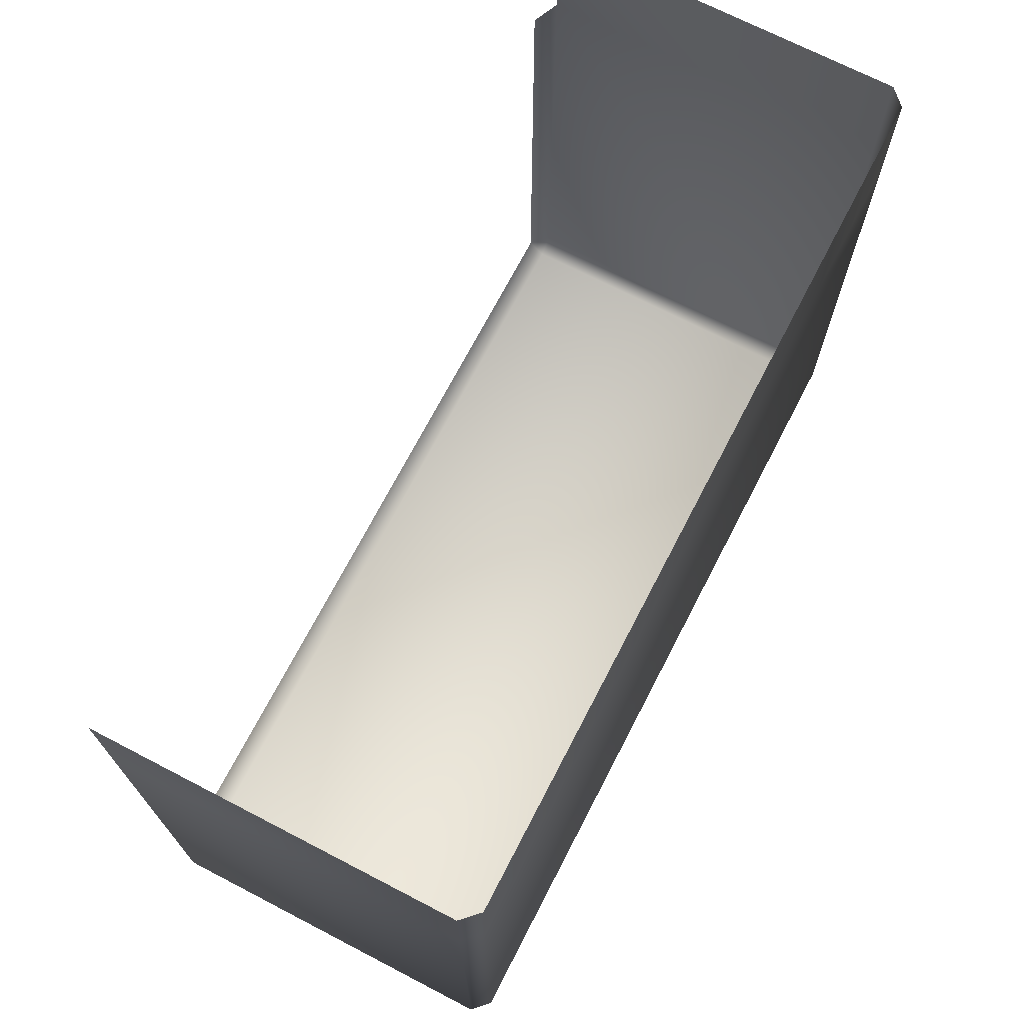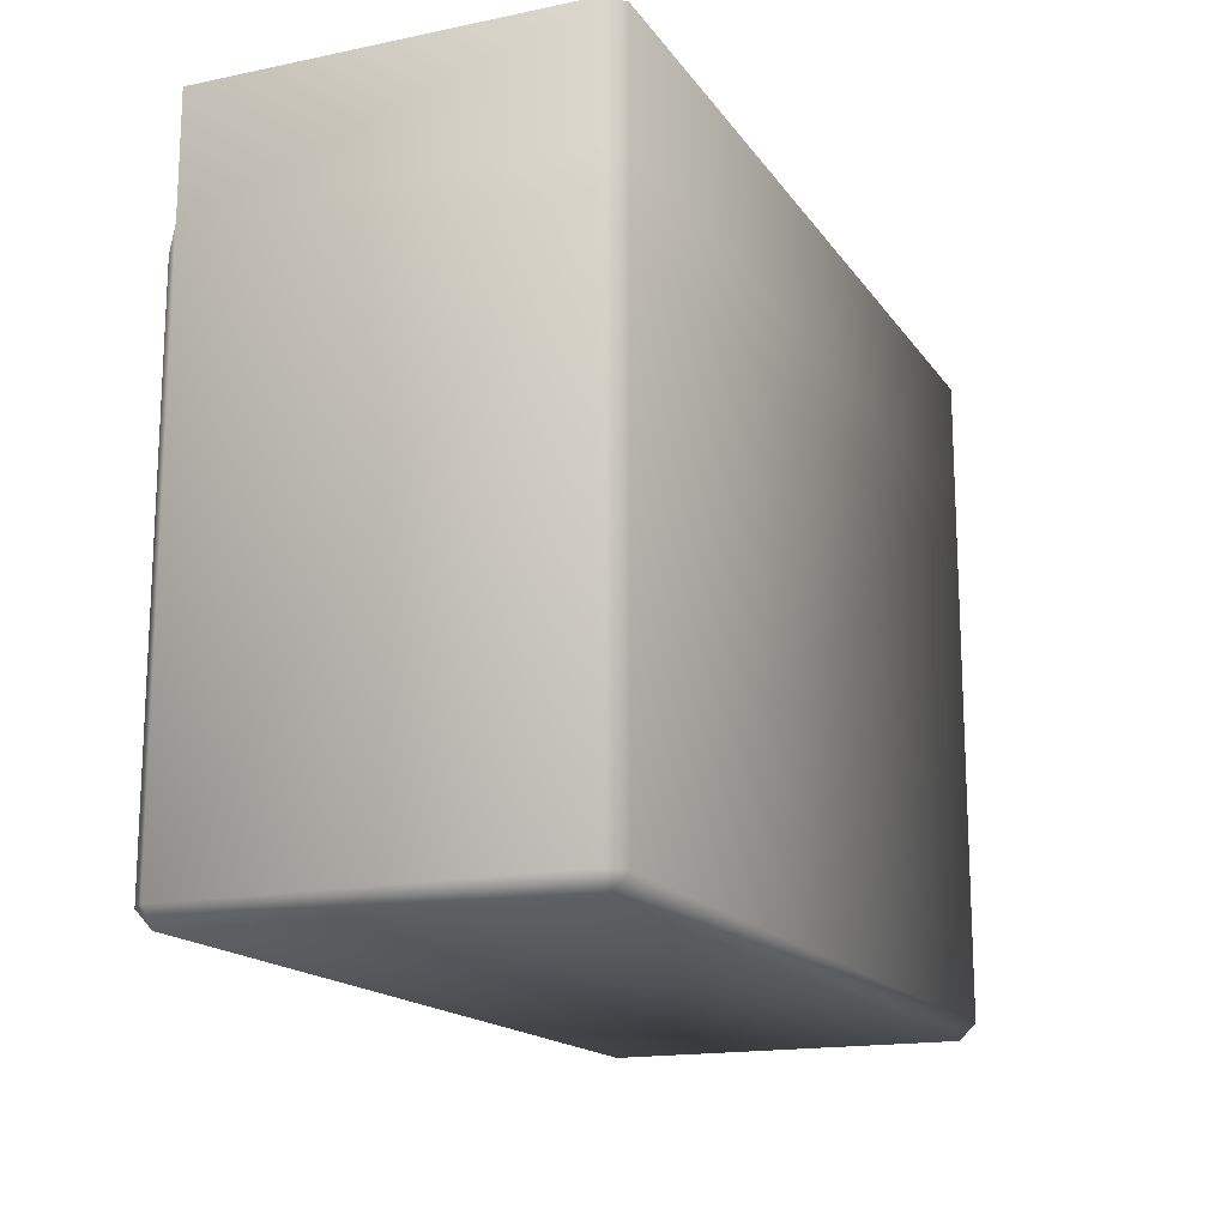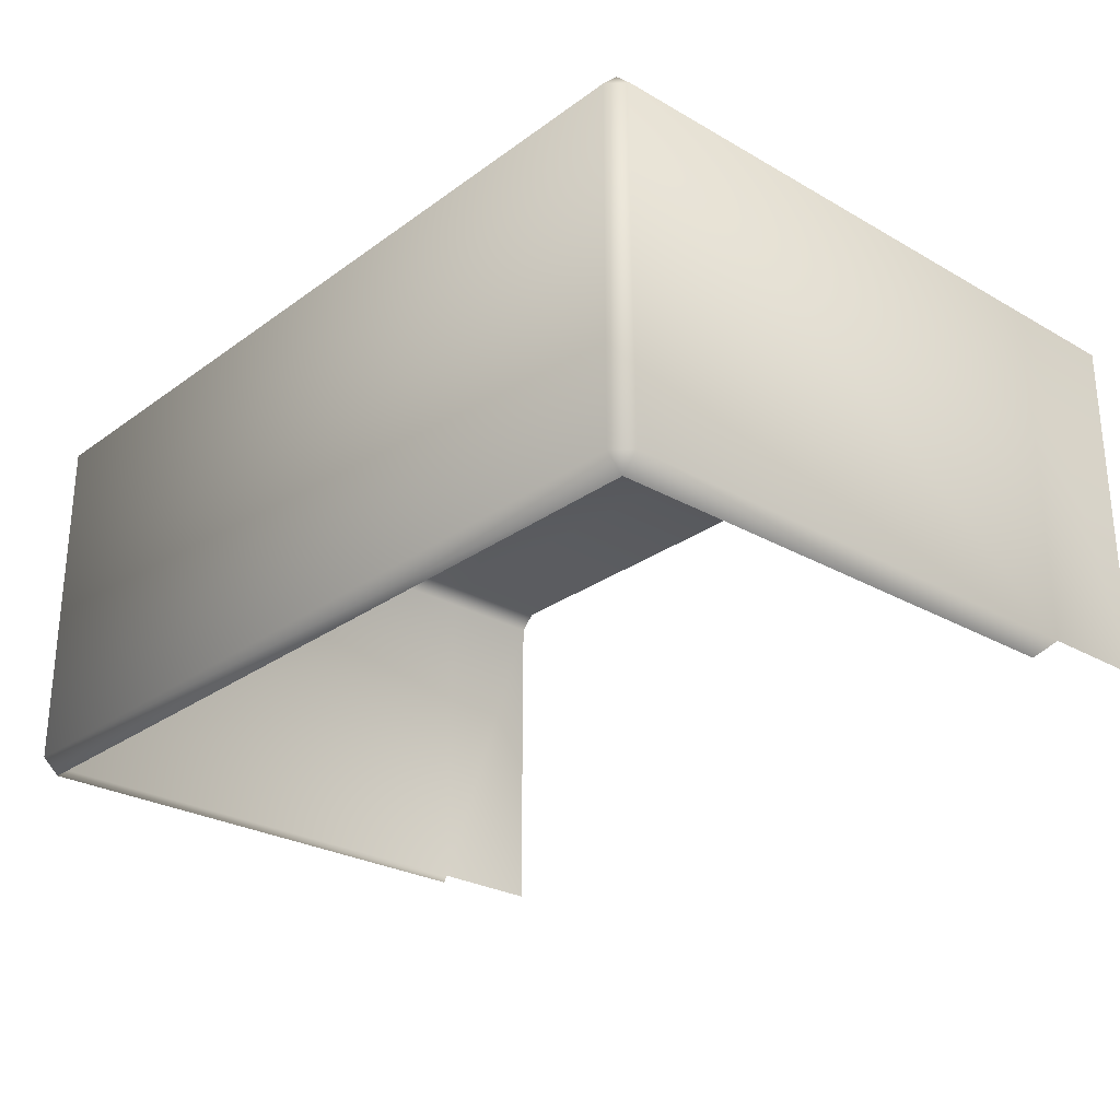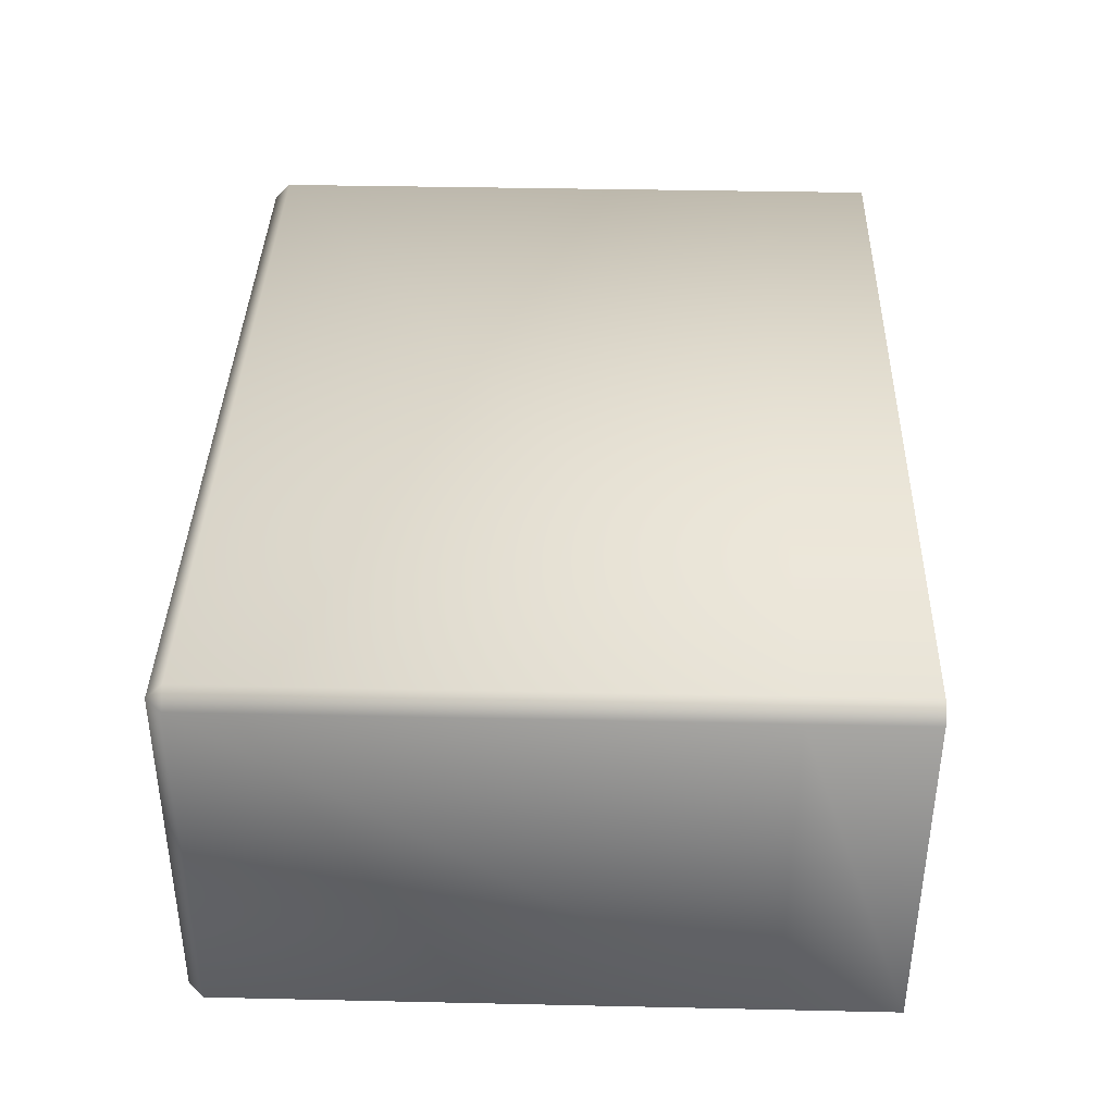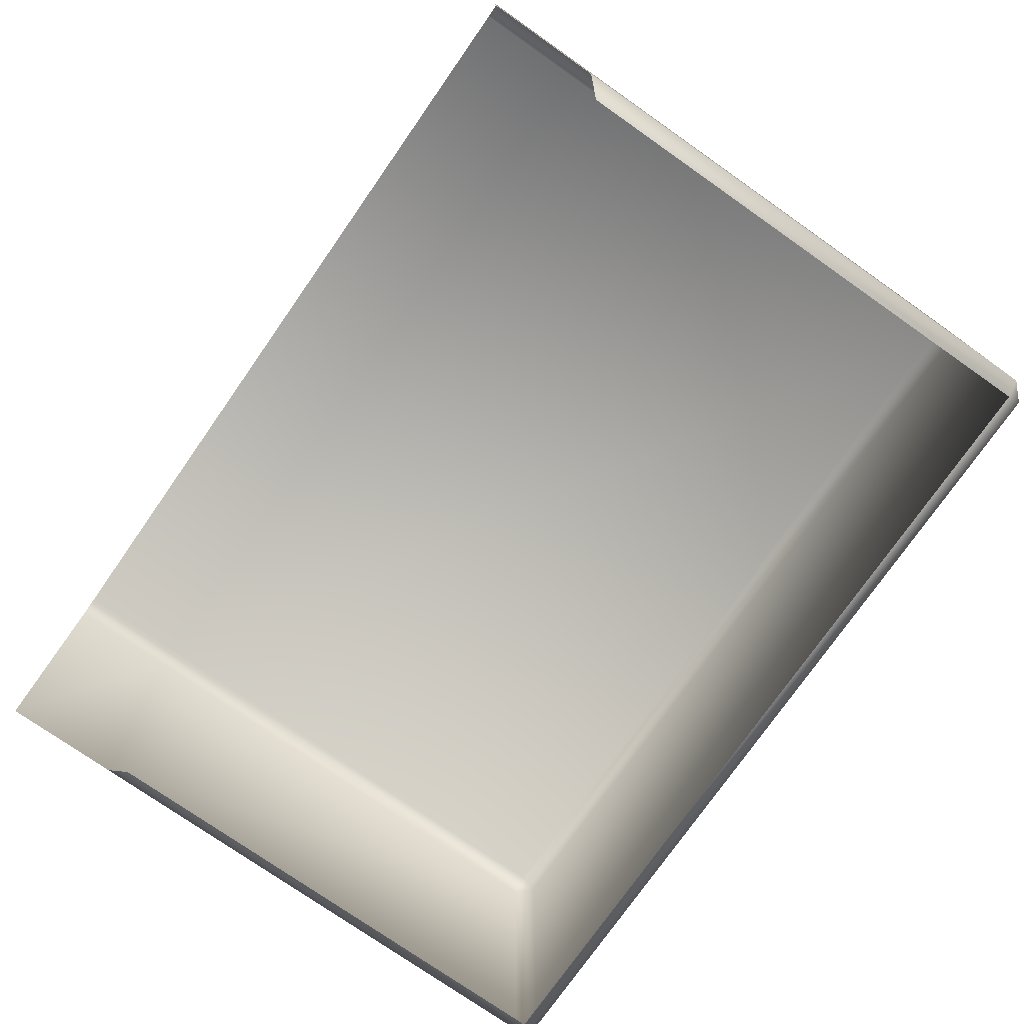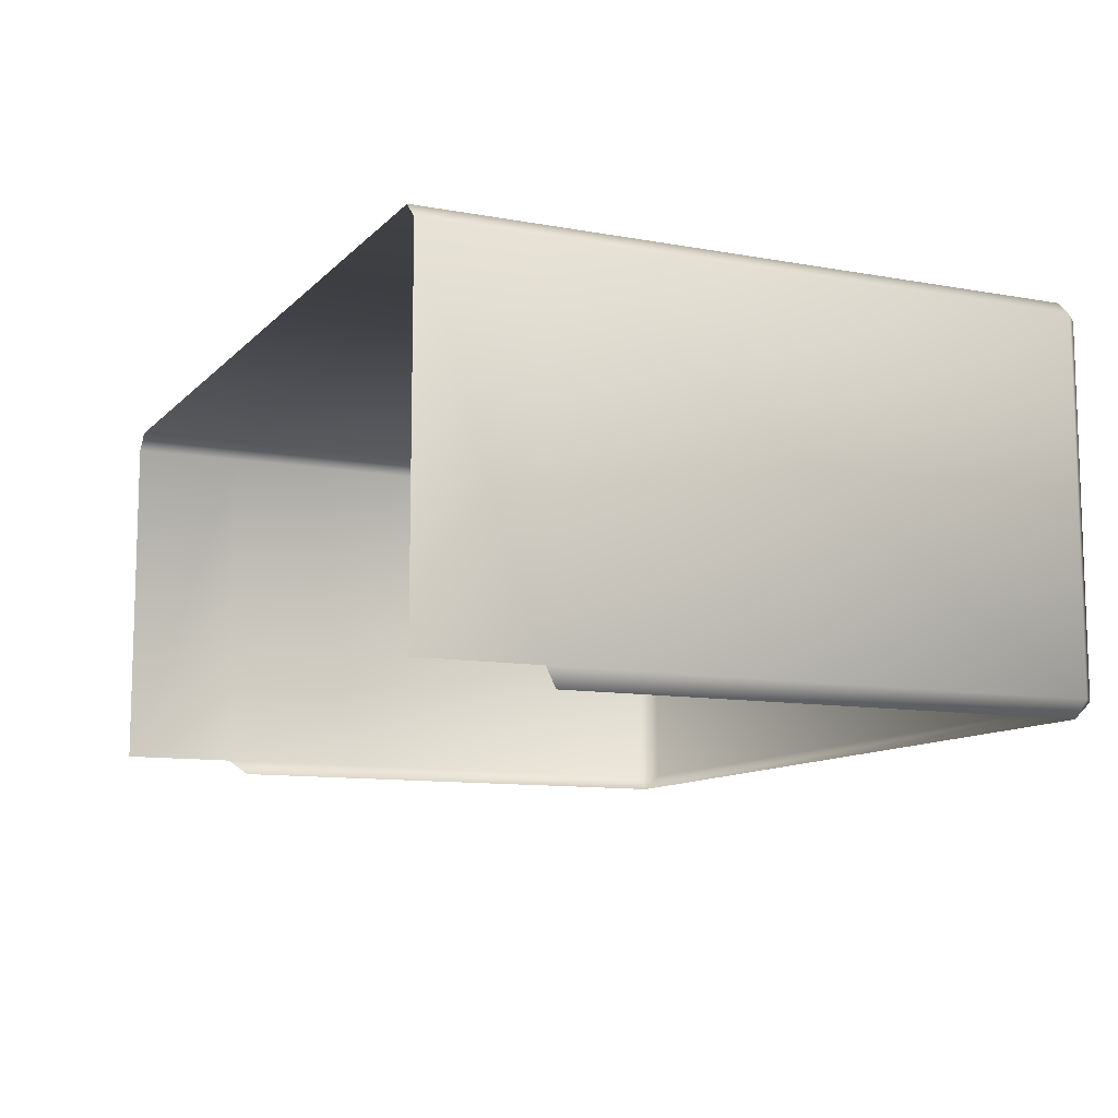
<metadata>
{"format":"obj","ext":"obj","renderer":"f3d","projection":"perspective","resolution":1024,"background":"white","views":[{"elev":70.7,"azim":-62.6,"up":"+Y"},{"elev":-16.3,"azim":-66.9,"up":"+Y"},{"elev":-26.9,"azim":48.3,"up":"+Z"},{"elev":38.2,"azim":91.6,"up":"+Z"},{"elev":-76.0,"azim":-125.0,"up":"+Z"},{"elev":-10.6,"azim":-114.7,"up":"+Z"}]}
</metadata>
<code>
g equip_cube_4
v -1.298 1.888 0.5168
v -1.298 1.558 -0.4956
v -1.298 1.888 -0.4956
v -1.298 1.558 0.5168
v -1.252 1.888 0.5635
v -1.252 1.558 0.5635
v 1.174 1.888 0.5635
v 1.174 1.558 0.5635
v 1.22 1.888 0.5168
v 1.22 1.558 0.5168
v 1.22 1.888 -0.4956
v 1.22 1.558 -0.4956
v -1.298 0.04872 -0.4956
v -1.298 0.04872 0.5168
v -1.252 0.04872 0.5635
v 1.174 0.04872 0.5635
v 1.22 0.04872 0.5168
v -1.252 0.002093 0.5168
v 1.174 0.002093 0.5168
v -1.25 0.05072 -0.5422
v -1.25 1.509 -0.5422
v -1.252 0.002093 -0.4956
v 1.172 0.05072 -0.5422
v 1.174 0.002093 -0.4956
v 1.22 0.04872 -0.4956
v 1.172 1.509 -0.5422
g equip_cube_4_0
f 3 2 1
f 2 4 1
f 1 4 5
f 4 6 5
f 5 6 7
f 6 8 7
f 7 8 9
f 8 10 9
f 9 10 11
f 10 12 11
f 2 13 4
f 6 4 14
f 13 14 4
f 6 15 8
f 15 6 14
f 8 16 10
f 15 16 8
f 10 17 12
f 16 17 10
f 14 18 15
f 18 14 13
f 19 16 15
f 17 16 19
f 18 19 15
f 13 2 20
f 2 21 20
f 13 20 22
f 22 18 13
f 22 20 23
f 19 18 24
f 18 22 24
f 19 24 17
f 24 22 23
f 17 25 12
f 24 25 17
f 24 23 25
f 12 25 26
f 25 23 26

</code>
